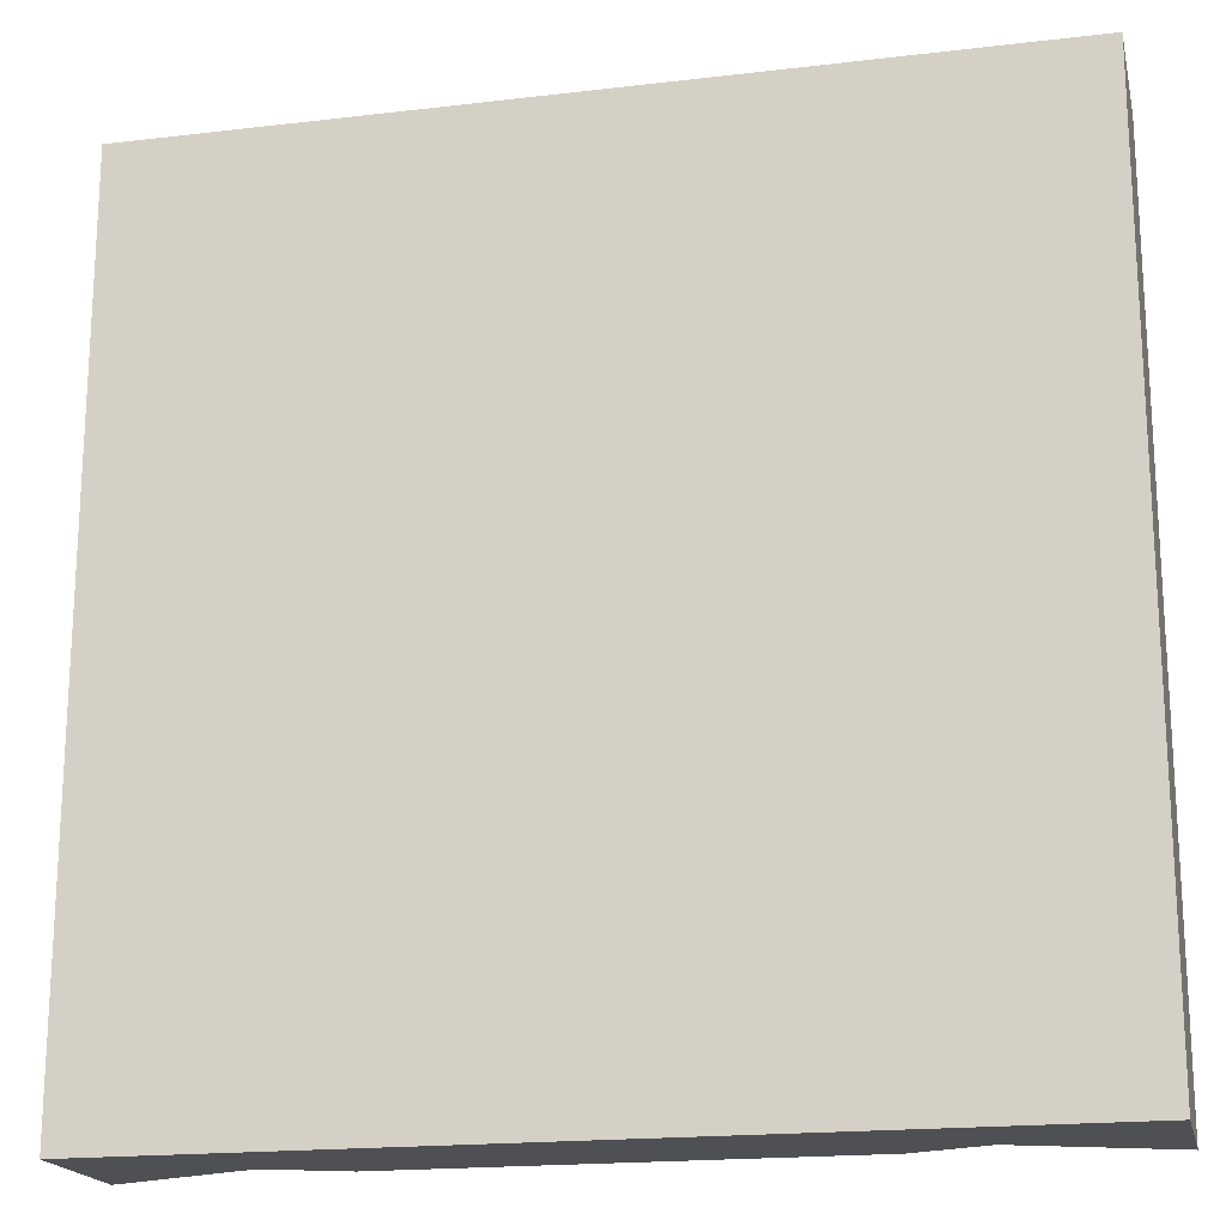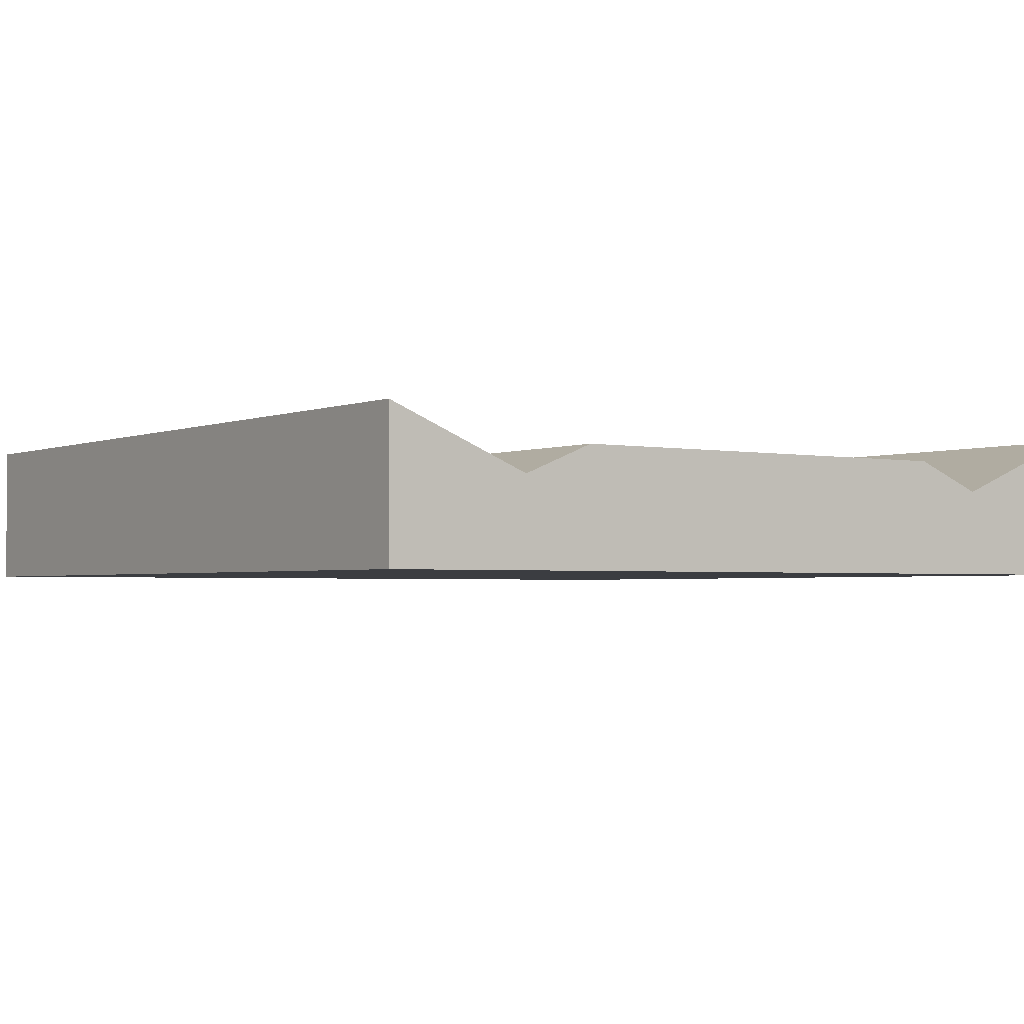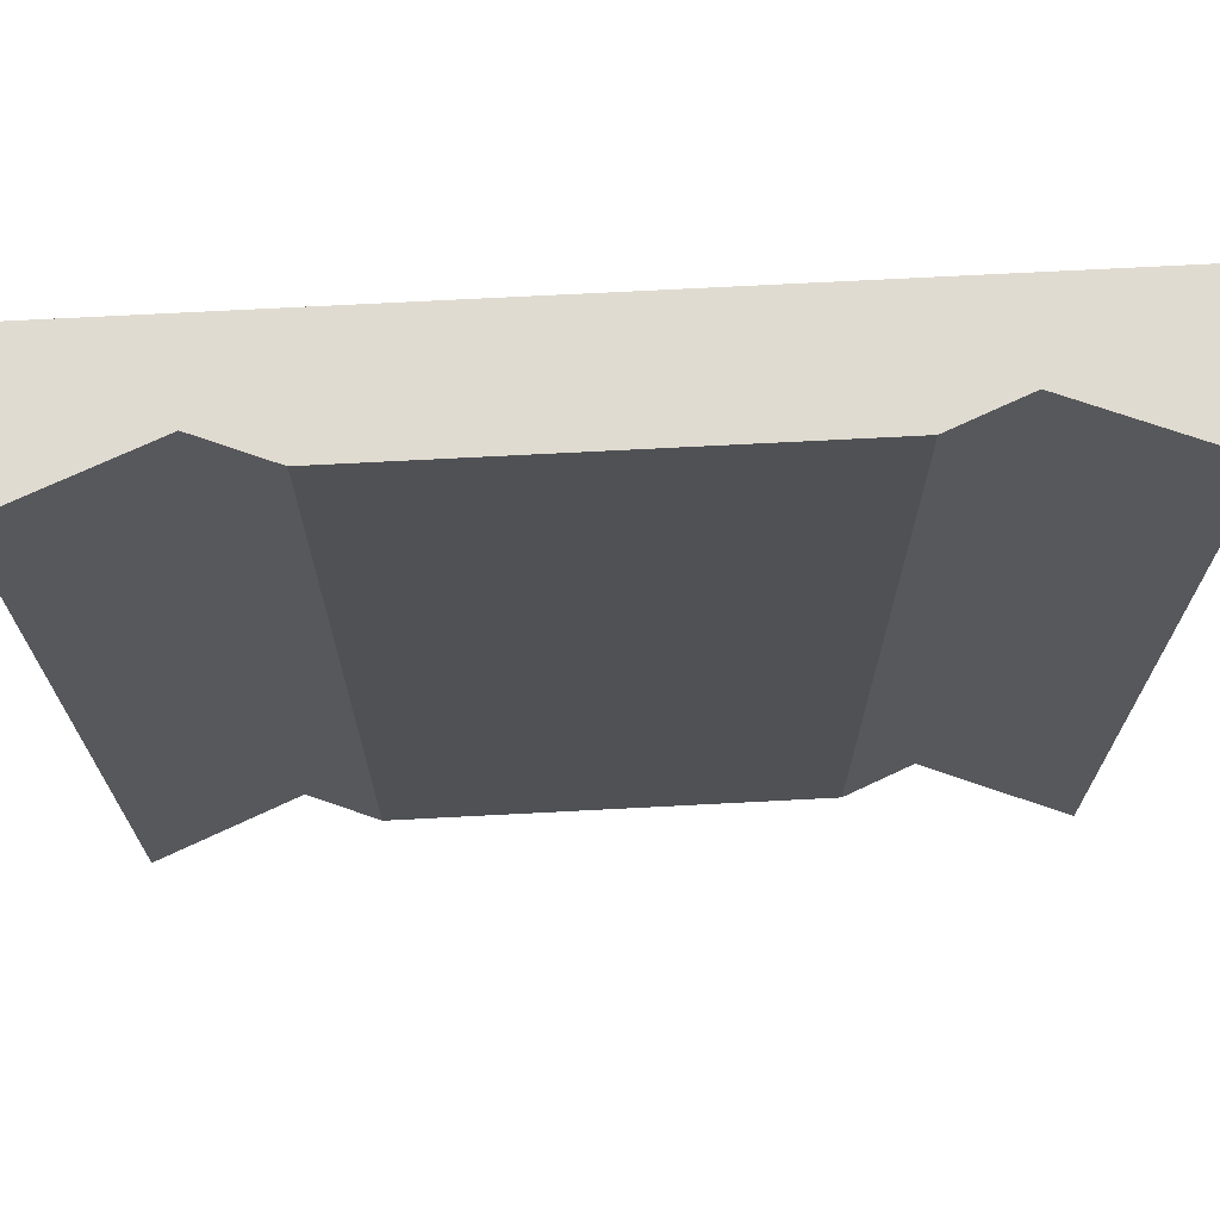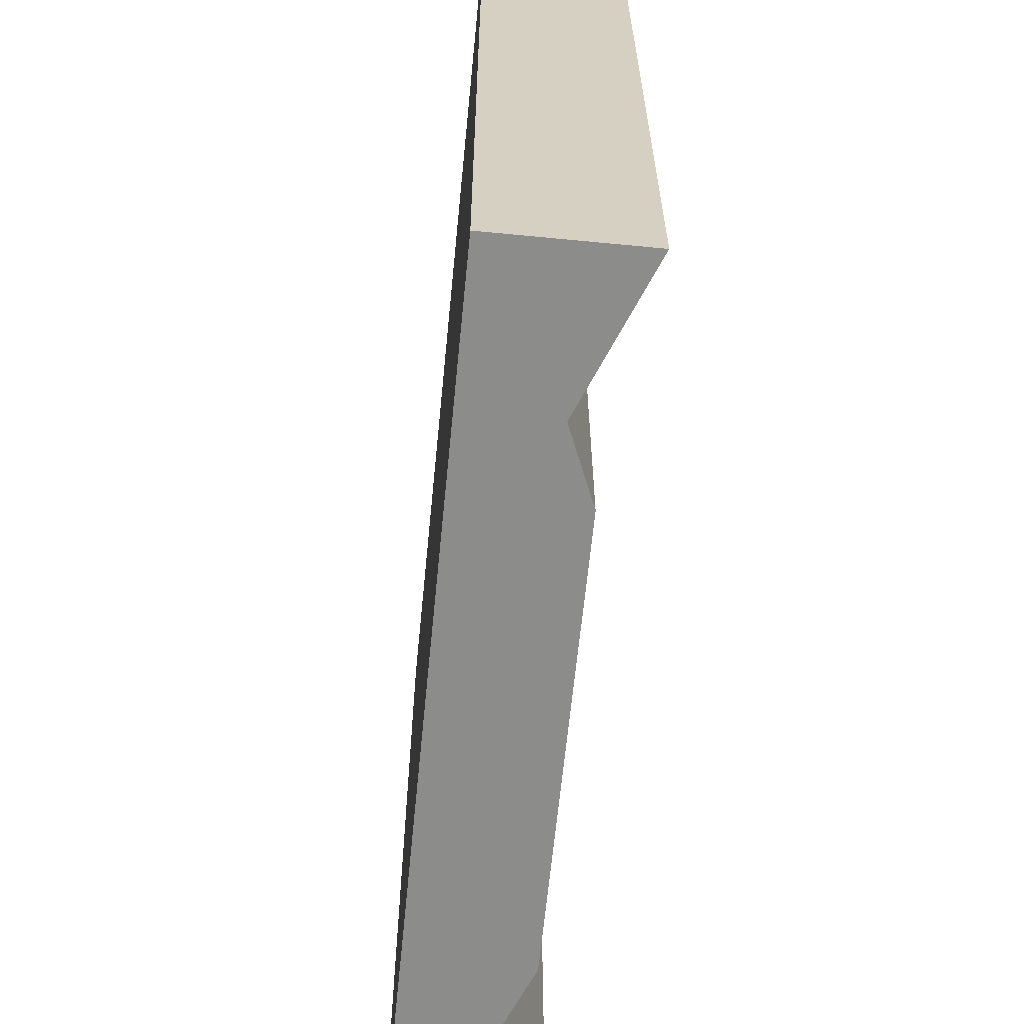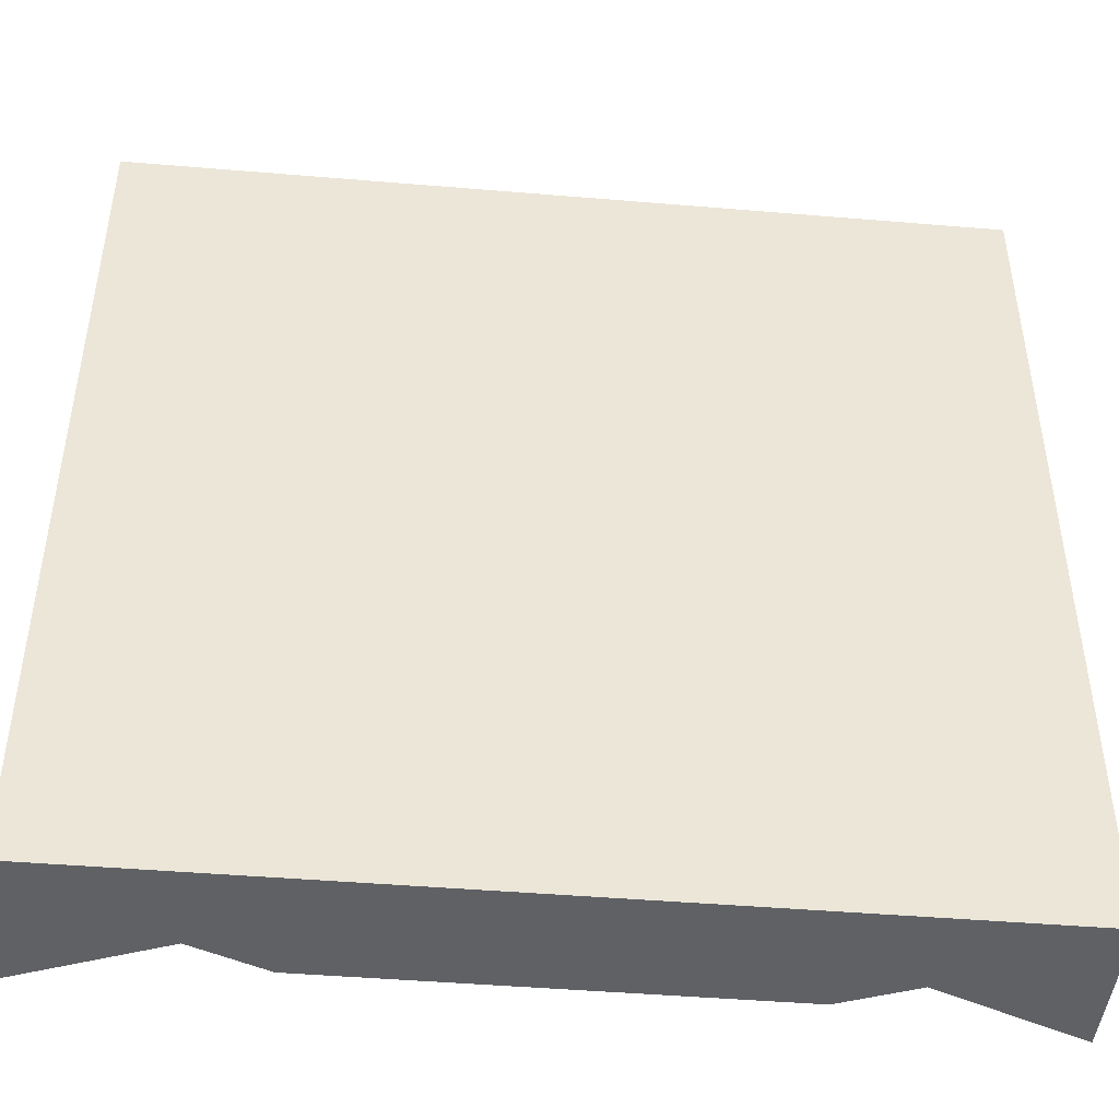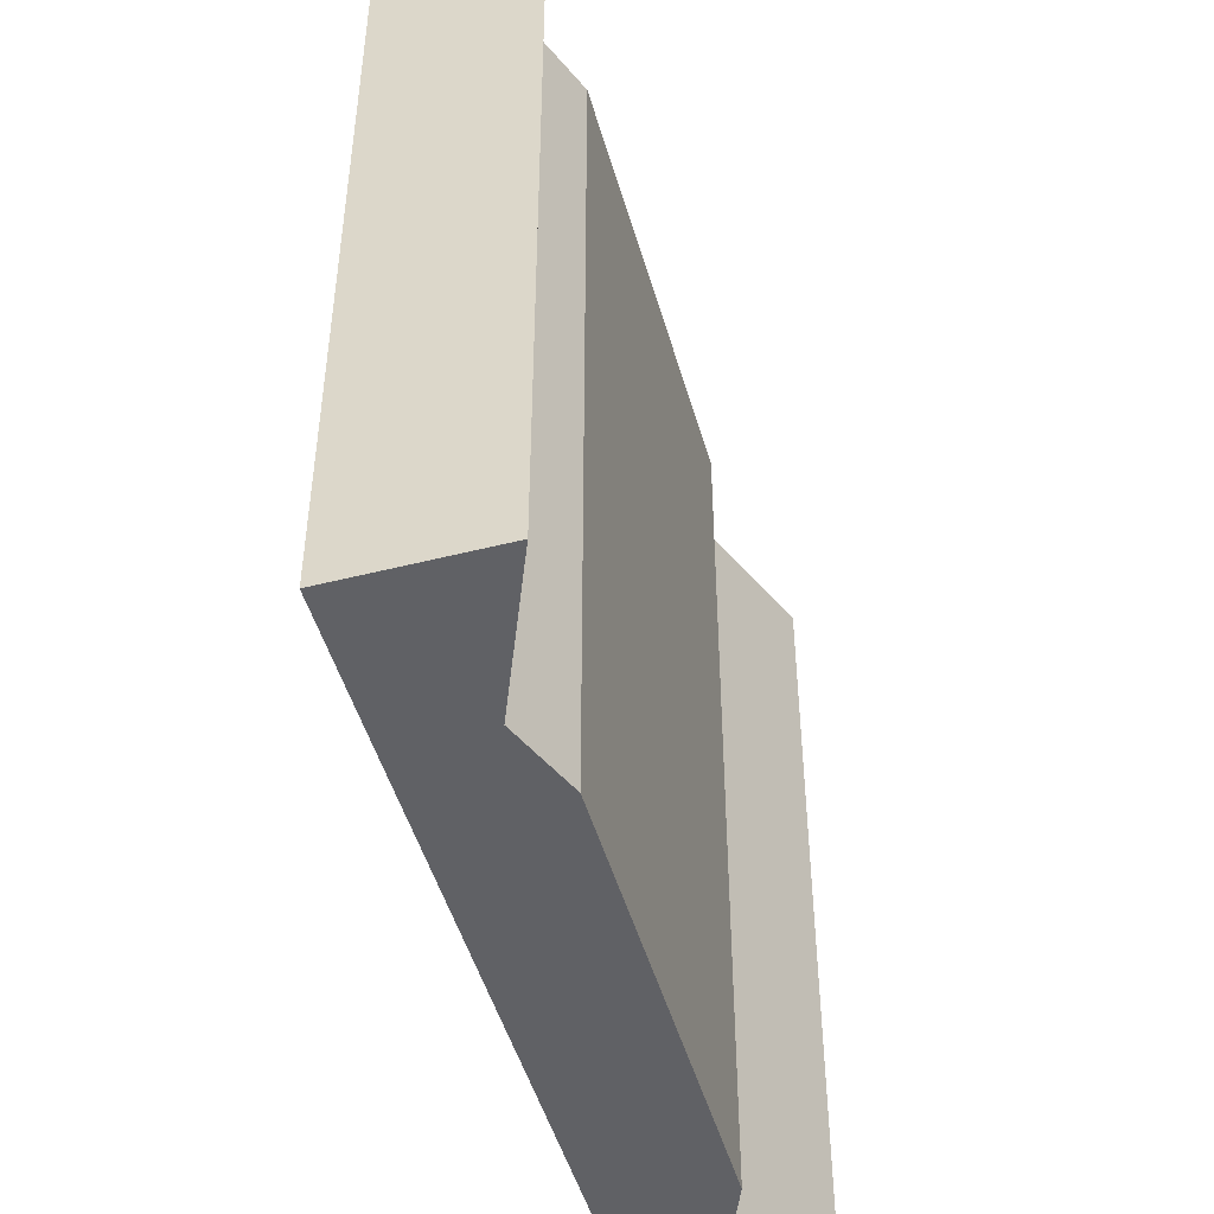
<metadata>
{"format":"obj","ext":"obj","renderer":"f3d","projection":"perspective","resolution":1024,"background":"white","views":[{"elev":-18.7,"azim":-167.3,"up":"+Y"},{"elev":-2.3,"azim":-35.1,"up":"+Z"},{"elev":70.2,"azim":-3.0,"up":"+Y"},{"elev":-64.1,"azim":-95.6,"up":"+Y"},{"elev":-45.6,"azim":174.5,"up":"+Y"},{"elev":-48.6,"azim":-74.2,"up":"+Y"}]}
</metadata>
<code>
o cliff_waterfall_rock
v -0.3104 0.1802 -0.8725
v 0.6896 0.1802 -0.8725
v -0.3104 1.18 -0.8725
v 0.6896 1.18 -0.8725
v -0.3104 0.1802 -0.704
v -0.3104 1.18 -0.704
v 0.6896 1.18 -0.704
v 0.5229 1.18 -0.7725
v 0.4396 1.18 -0.7383
v -0.06043 1.18 -0.7383
v -0.1438 1.18 -0.7725
v 0.5229 0.1802 -0.7725
v 0.6896 0.1802 -0.704
v 0.4396 0.1802 -0.7383
v 0.1896 0.1802 -0.7725
v 0.2729 0.1802 -0.7383
v 0.1062 0.1802 -0.7383
v -0.06043 0.1802 -0.7383
v -0.1438 0.1802 -0.7725
f 3 2 1
f 2 3 4
f 5 3 1
f 3 5 6
f 4 8 7
f 8 4 3
f 8 3 9
f 9 3 10
f 10 3 11
f 11 3 6
f 2 12 1
f 12 2 13
f 1 12 14
f 1 14 15
f 15 14 16
f 1 15 17
f 1 17 18
f 1 18 19
f 1 19 5
f 10 19 18
f 19 10 11
f 11 5 19
f 5 11 6
f 8 14 12
f 14 8 9
f 7 2 4
f 2 7 13
f 7 12 13
f 12 7 8
f 9 16 14
f 16 9 17
f 17 9 10
f 10 18 17
f 17 15 16

</code>
